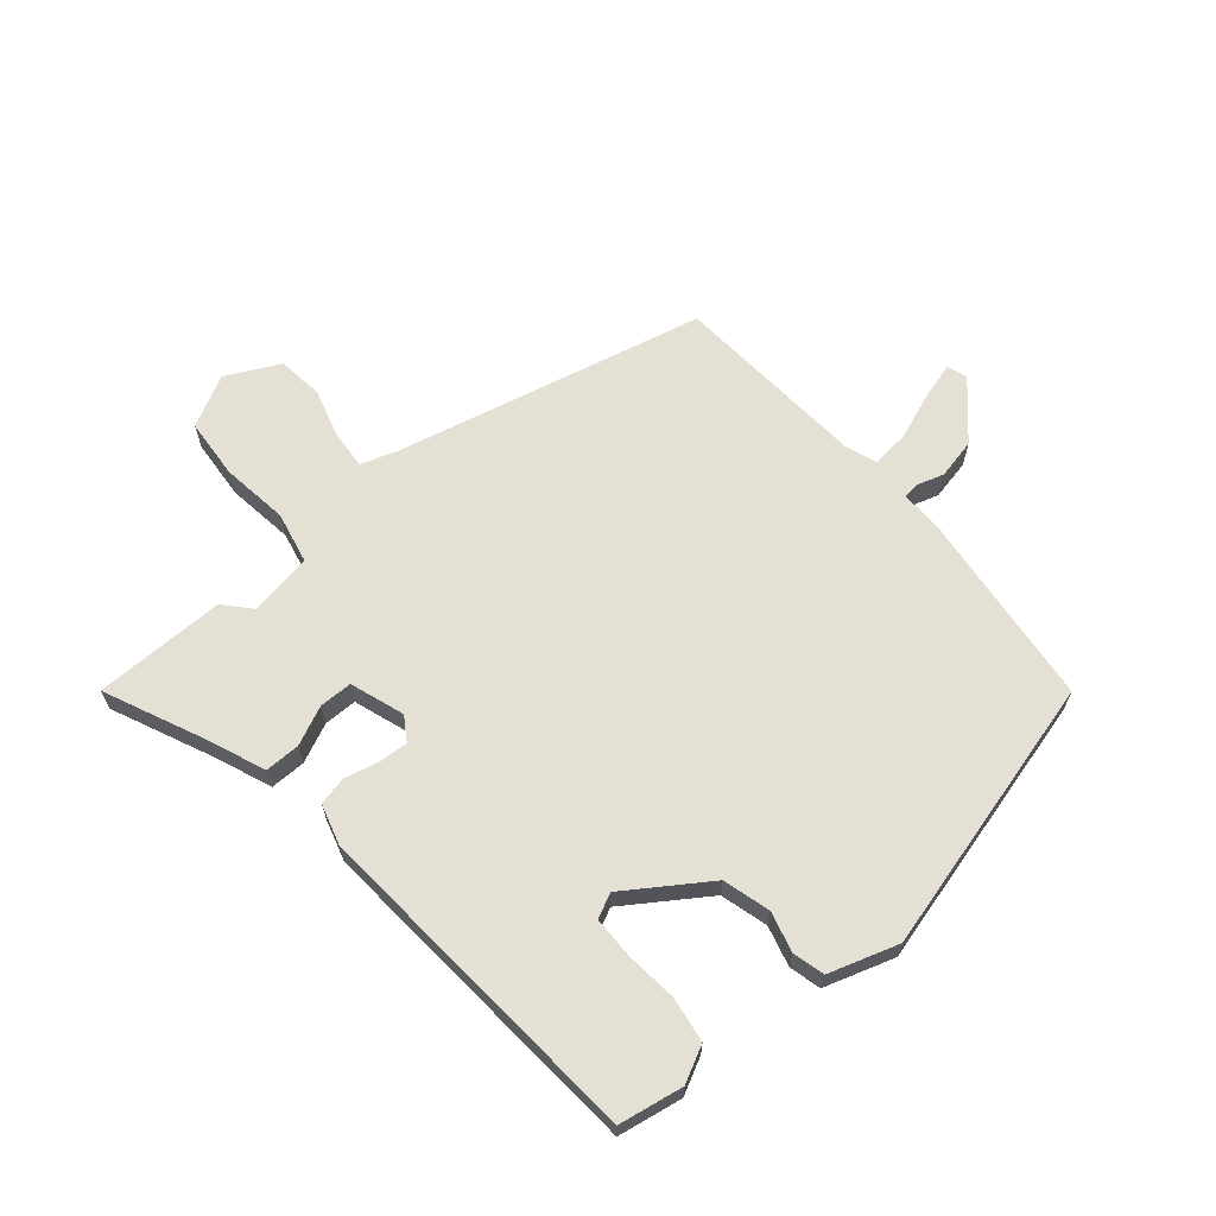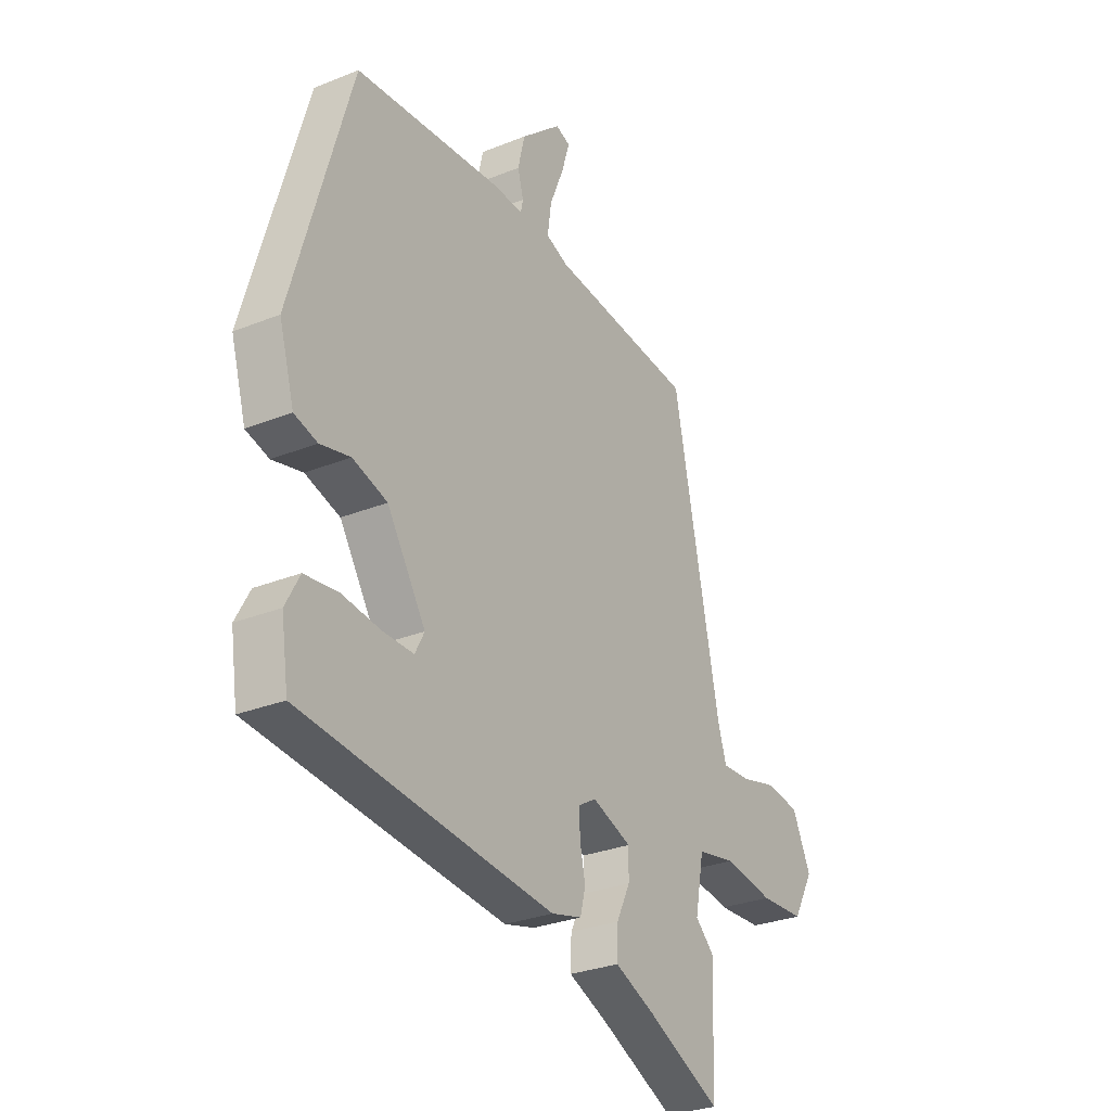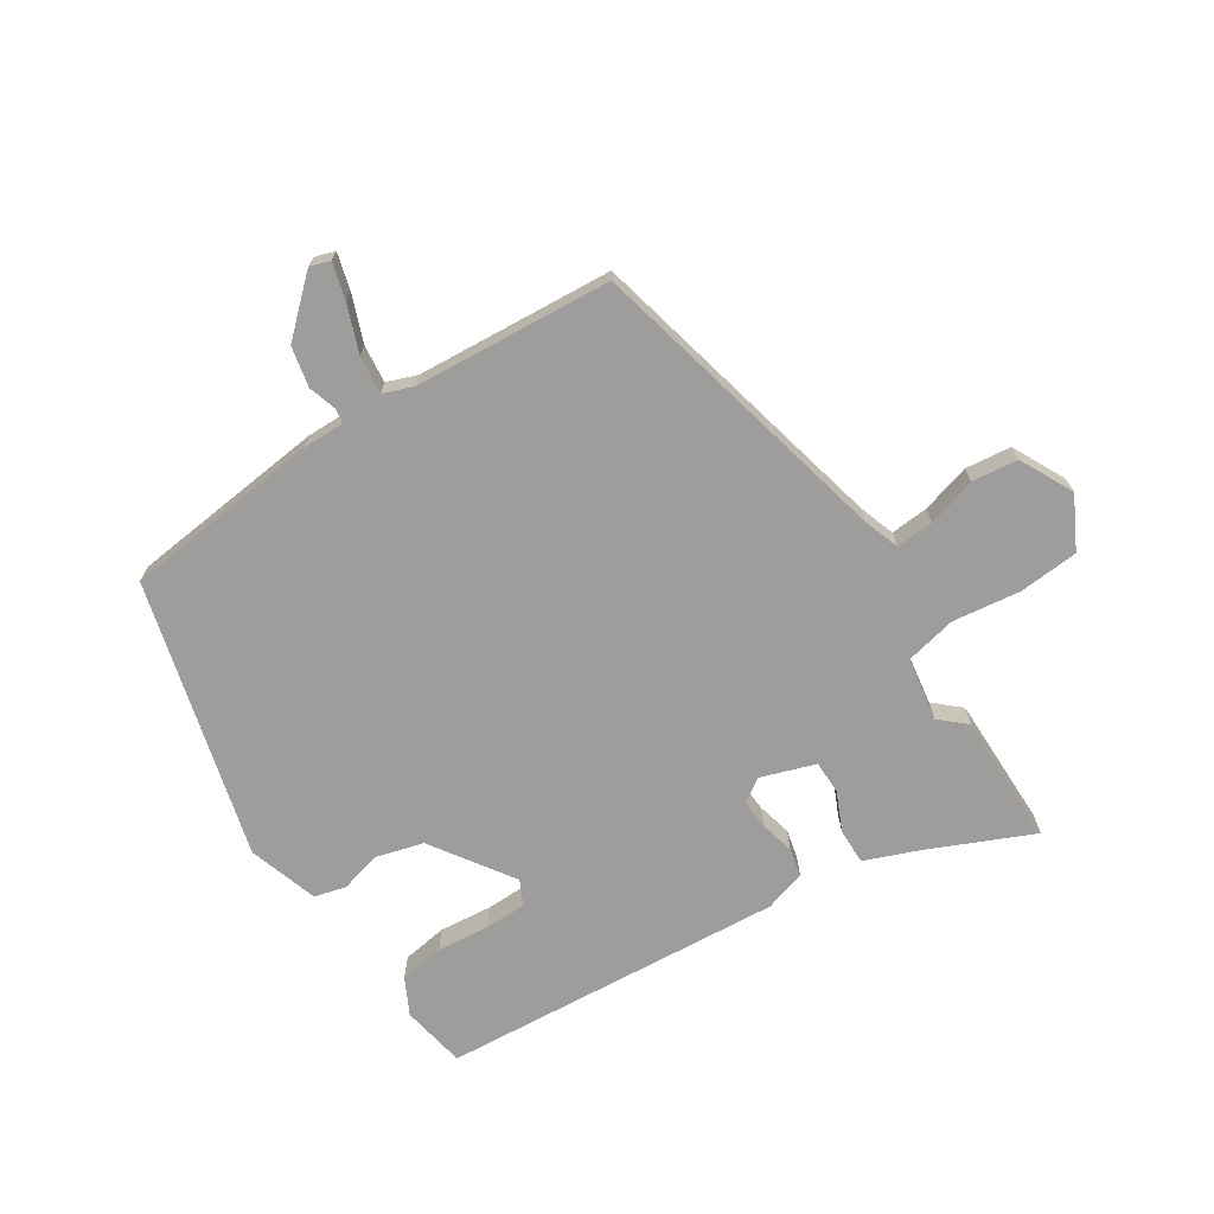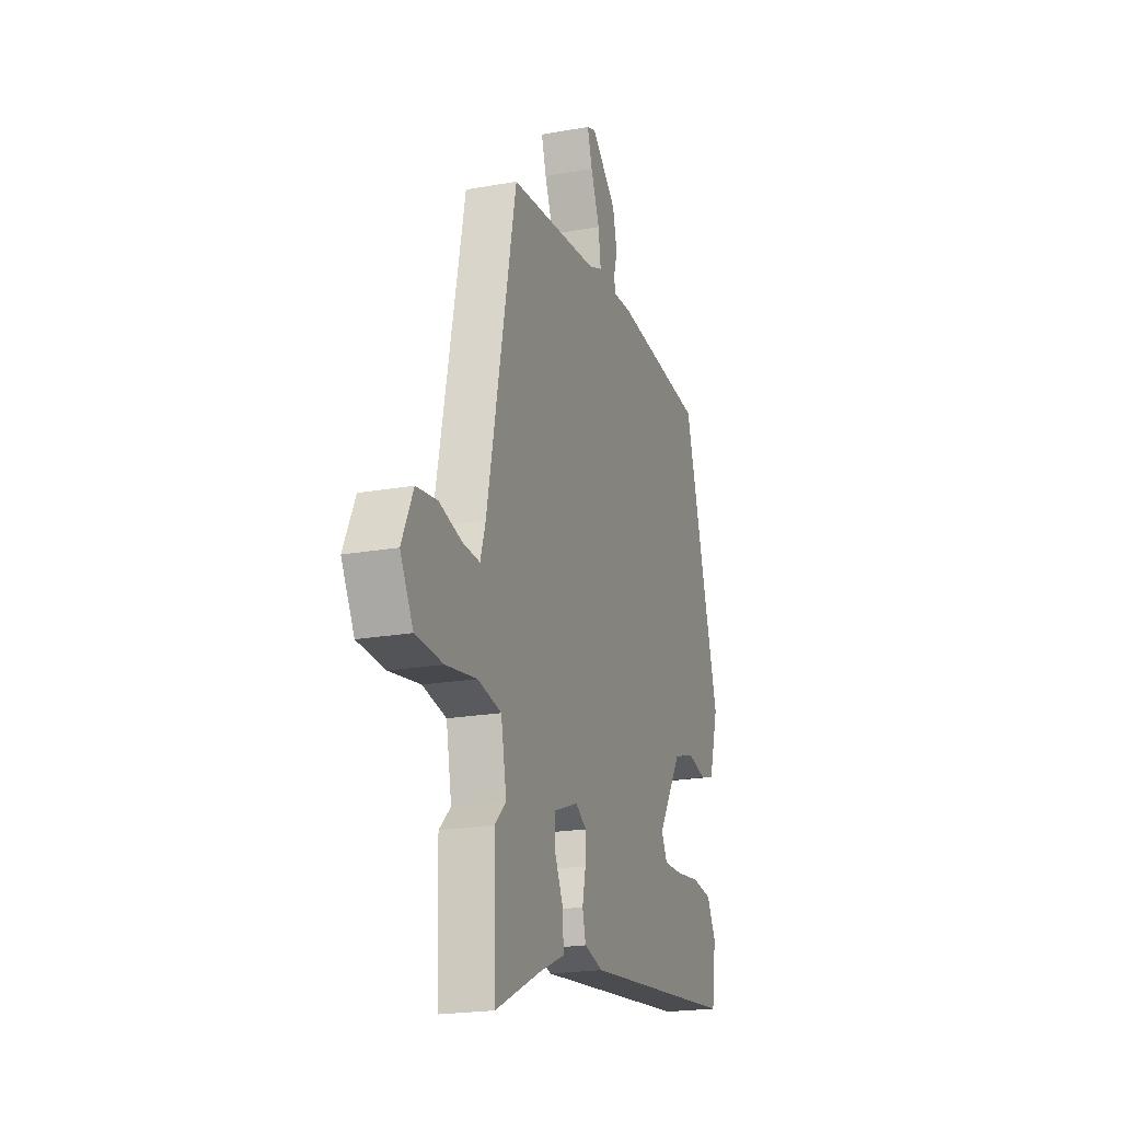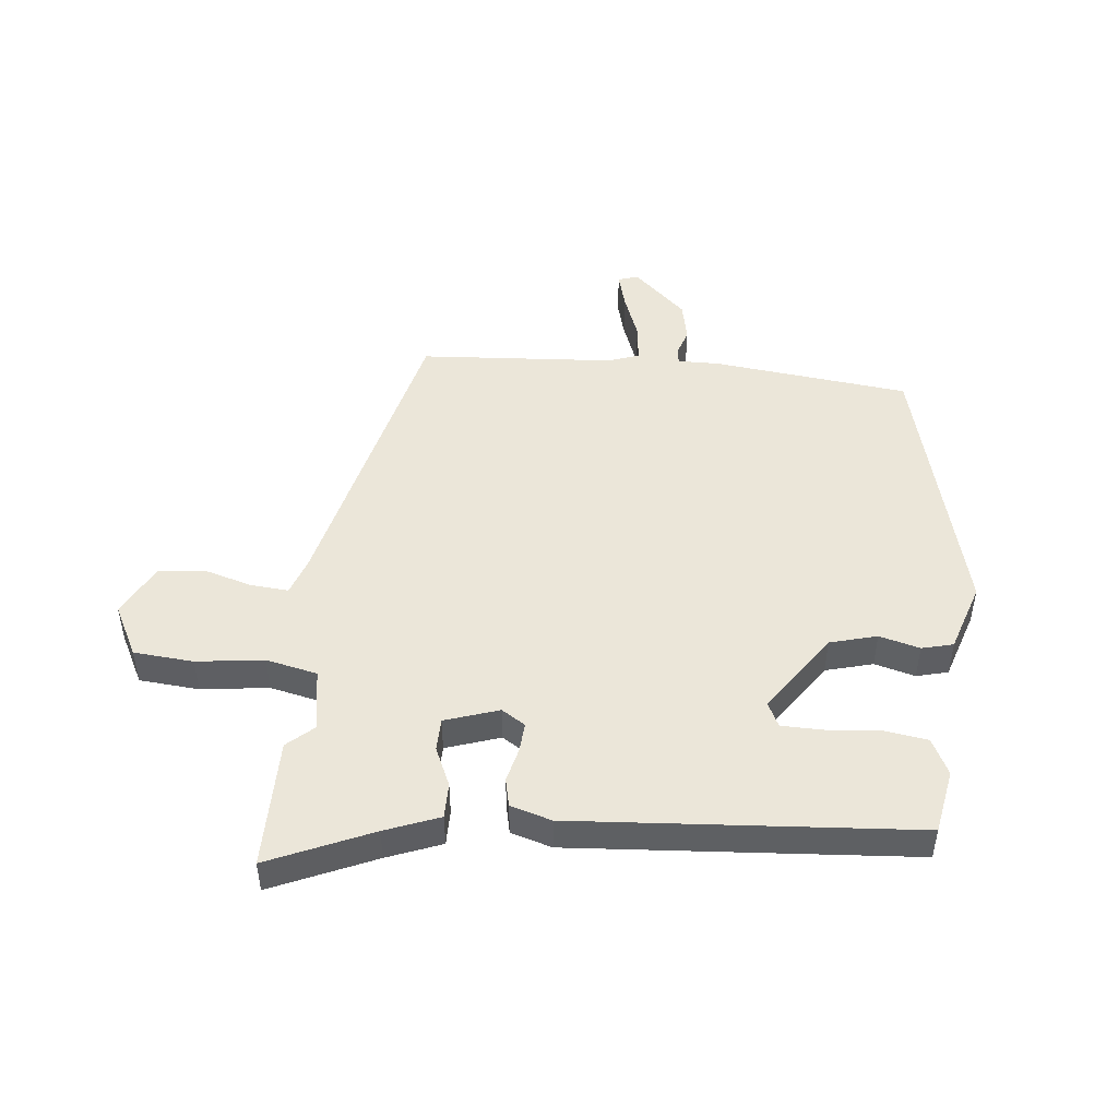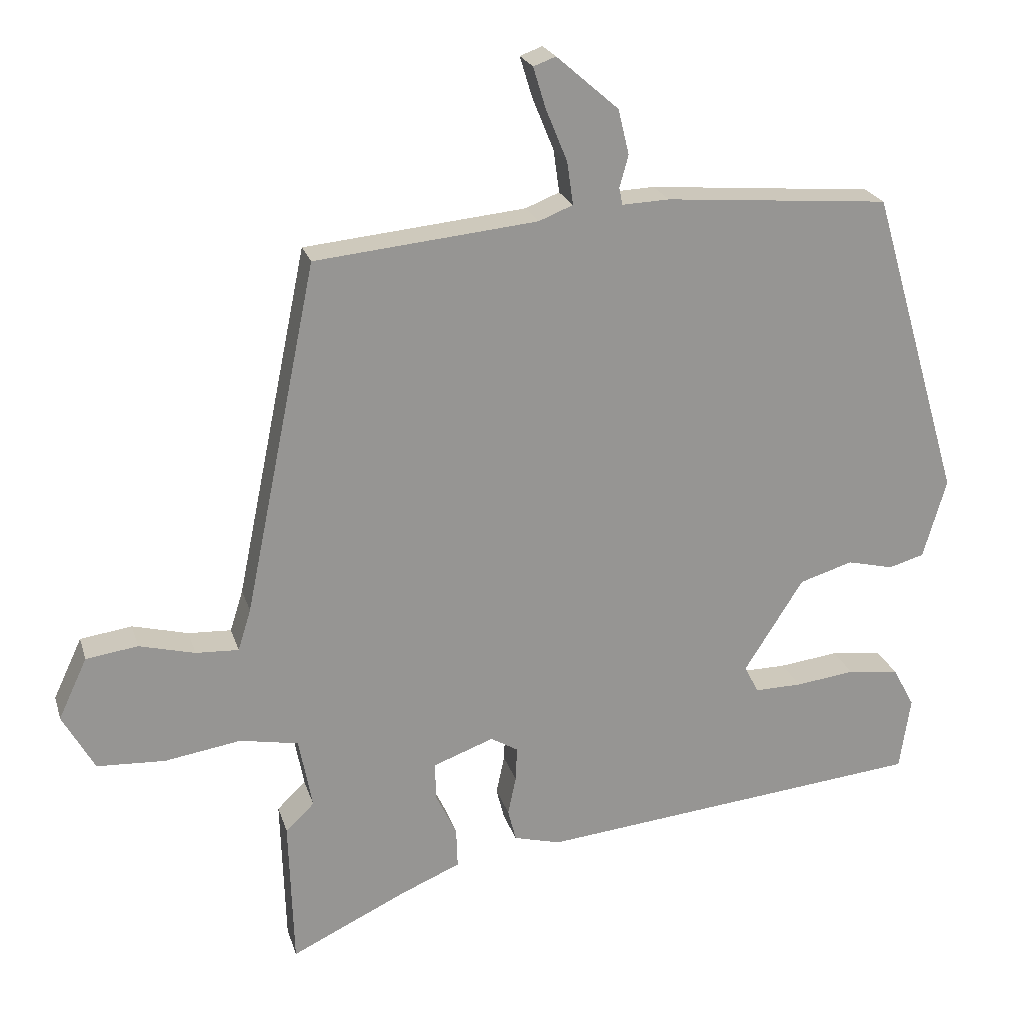
<metadata>
{"format":"obj","ext":"obj","renderer":"f3d","projection":"perspective","resolution":1024,"background":"white","views":[{"elev":65.3,"azim":-128.7,"up":"+Y"},{"elev":-28.9,"azim":-59.0,"up":"+Z"},{"elev":-70.6,"azim":34.5,"up":"+Y"},{"elev":-20.7,"azim":107.9,"up":"+Z"},{"elev":48.0,"azim":-172.3,"up":"+Y"},{"elev":22.4,"azim":164.9,"up":"+Z"}]}
</metadata>
<code>
v -0.492 0.07 -0.424
v -0.508 0.07 -0.316
v -0.476 0.07 -0.257
v -0.401 0.07 -0.248
v -0.314 0.07 -0.259
v -0.245 0.07 -0.26
v -0.224 0.07 -0.22
v -0.311 0.07 -0.083
v -0.389 0.07 -0.059
v -0.457 0.07 -0.075
v -0.509 0.07 -0.06
v -0.543 0.07 0.057
v -0.41 0.07 0.512
v -0.08 0.07 0.539
v -0.011 0.07 0.536
v -0.006 0.07 0.561
v -0.019 0.07 0.608
v -0.003 0.07 0.674
v 0.088 0.07 0.753
v 0.121 0.07 0.741
v 0.103 0.07 0.682
v 0.071 0.07 0.604
v 0.062 0.07 0.541
v 0.112 0.07 0.521
v 0.438 0.07 0.488
v 0.544 0.07 -0.029
v 0.563 0.07 -0.09
v 0.626 0.07 -0.087
v 0.708 0.07 -0.066
v 0.784 0.07 -0.077
v 0.826 0.07 -0.167
v 0.779 0.07 -0.251
v 0.679 0.07 -0.256
v 0.567 0.07 -0.238
v 0.481 0.07 -0.254
v 0.461 0.07 -0.359
v 0.503 0.07 -0.399
v 0.496 0.07 -0.617
v 0.327 0.07 -0.536
v 0.238 0.07 -0.498
v 0.24 0.07 -0.439
v 0.271 0.07 -0.375
v 0.272 0.07 -0.32
v 0.183 0.07 -0.287
v 0.143 0.07 -0.311
v 0.145 0.07 -0.361
v 0.157 0.07 -0.418
v 0.145 0.07 -0.465
v 0.076 0.07 -0.483
v -0.492 0 -0.424
v -0.508 0 -0.316
v -0.476 0 -0.257
v -0.401 0 -0.248
v -0.314 0 -0.259
v -0.245 0 -0.26
v -0.224 0 -0.22
v -0.311 0 -0.083
v -0.389 0 -0.059
v -0.457 0 -0.075
v -0.509 0 -0.06
v -0.543 0 0.057
v -0.41 0 0.512
v -0.08 0 0.539
v -0.011 0 0.536
v -0.006 0 0.561
v -0.019 0 0.608
v -0.003 0 0.674
v 0.088 0 0.753
v 0.121 0 0.741
v 0.103 0 0.682
v 0.071 0 0.604
v 0.062 0 0.541
v 0.112 0 0.521
v 0.438 0 0.488
v 0.544 0 -0.029
v 0.563 0 -0.09
v 0.626 0 -0.087
v 0.708 0 -0.066
v 0.784 0 -0.077
v 0.826 0 -0.167
v 0.779 0 -0.251
v 0.679 0 -0.256
v 0.567 0 -0.238
v 0.481 0 -0.254
v 0.461 0 -0.359
v 0.503 0 -0.399
v 0.496 0 -0.617
v 0.327 0 -0.536
v 0.238 0 -0.498
v 0.24 0 -0.439
v 0.271 0 -0.375
v 0.272 0 -0.32
v 0.183 0 -0.287
v 0.143 0 -0.311
v 0.145 0 -0.361
v 0.157 0 -0.418
v 0.145 0 -0.465
v 0.076 0 -0.483
f 46 47 48 49
f 45 46 49 1
f 44 45 1 2
f 39 40 41 42
f 39 42 43
f 36 37 38 39
f 35 36 39 43
f 31 32 33 34
f 31 34 35
f 28 29 30 31
f 27 28 31 35
f 26 27 35 43
f 24 25 26 43
f 19 20 21 22
f 19 22 23
f 16 17 18 19
f 15 16 19 23
f 12 13 14 15
f 9 10 11 12
f 8 9 12 15
f 7 8 15 23
f 2 3 4 5
f 44 2 5 6
f 23 24 43 44
f 7 23 44
f 6 7 44
f 98 97 96 95
f 50 98 95 94
f 51 50 94 93
f 91 90 89 88
f 92 91 88
f 88 87 86 85
f 92 88 85 84
f 83 82 81 80
f 84 83 80
f 80 79 78 77
f 84 80 77 76
f 92 84 76 75
f 92 75 74 73
f 71 70 69 68
f 72 71 68
f 68 67 66 65
f 72 68 65 64
f 64 63 62 61
f 61 60 59 58
f 64 61 58 57
f 72 64 57 56
f 54 53 52 51
f 55 54 51 93
f 93 92 73 72
f 93 72 56
f 93 56 55
f 1 50 51 2
f 2 51 52 3
f 3 52 53 4
f 4 53 54 5
f 5 54 55 6
f 6 55 56 7
f 7 56 57 8
f 8 57 58 9
f 9 58 59 10
f 10 59 60 11
f 11 60 61 12
f 12 61 62 13
f 13 62 63 14
f 14 63 64 15
f 15 64 65 16
f 16 65 66 17
f 17 66 67 18
f 18 67 68 19
f 19 68 69 20
f 20 69 70 21
f 21 70 71 22
f 22 71 72 23
f 23 72 73 24
f 24 73 74 25
f 25 74 75 26
f 26 75 76 27
f 27 76 77 28
f 28 77 78 29
f 29 78 79 30
f 30 79 80 31
f 31 80 81 32
f 32 81 82 33
f 33 82 83 34
f 34 83 84 35
f 35 84 85 36
f 36 85 86 37
f 37 86 87 38
f 38 87 88 39
f 39 88 89 40
f 40 89 90 41
f 41 90 91 42
f 42 91 92 43
f 43 92 93 44
f 44 93 94 45
f 45 94 95 46
f 46 95 96 47
f 47 96 97 48
f 48 97 98 49
f 49 98 50 1

</code>
